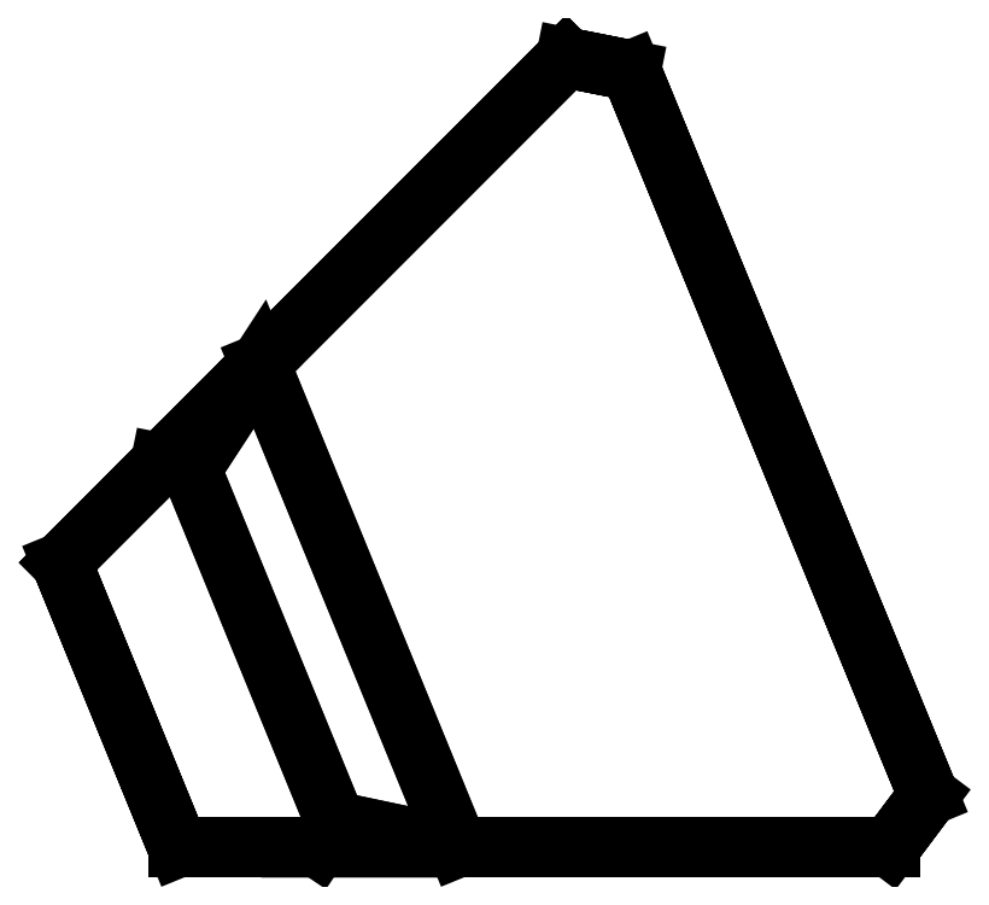
<metadata>
{"format":"dxf","ext":"dxf","renderer":"ezdxf+matplotlib","layout":"modelspace","background":"white","min_lineweight":24,"dpi":150}
</metadata>
<code>
0
SECTION
2
ENTITIES
0
3DFACE
8
0
10
0.01298
20
0.3708
30
0.762
11
-0.01692
21
0.3768
31
0.762
12
0.08046
22
0.4742
32
0.4572
13
0.01298
23
0.3708
33
0.762
0
3DFACE
8
0
10
0.2744
20
0
30
0.4572
11
0.1543
21
0.0254
31
0.762
12
0.01298
22
0.3708
32
0.762
13
0.08046
23
0.4742
33
0.4572
0
3DFACE
8
0
10
0.2744
20
0
30
0.4572
11
0.1372
21
0
31
0.762
12
0.1543
22
0.0254
32
0.762
13
0.2744
23
0
33
0.4572
0
3DFACE
8
0
10
0
20
0
30
0.762
11
-0.1143
21
0.2794
31
0.762
12
-0.1143
22
0.2794
32
0
13
0
23
0
33
0
0
3DFACE
8
0
10
-0.1143
20
0.2794
30
0.762
11
-0.01692
21
0.3768
31
0.762
12
0.08046
22
0.4742
32
0.4572
13
-0.1143
23
0.2794
33
0
70
     4
0
3DFACE
8
0
10
0.381
20
0.7747
30
0.4572
11
0.381
21
0.7747
31
0
12
-0.1143
22
0.2794
32
0
13
0.08046
23
0.4742
33
0.4572
70
     4
0
3DFACE
8
0
10
0.4445
20
0.762
30
0
11
0.381
21
0.7747
31
0
12
0.381
22
0.7747
32
0.4572
13
0.4445
23
0.762
33
0.4572
0
3DFACE
8
0
10
0.7366
20
0.0508
30
0.4572
11
0.4445
21
0.762
31
0.4572
12
0.4445
22
0.762
32
0
13
0.7366
23
0.0508
33
0
0
3DFACE
8
0
10
0.6985
20
0
30
0.4572
11
0.7366
21
0.0508
31
0.4572
12
0.7366
22
0.0508
32
0
13
0.6985
23
0
33
0
0
3DFACE
8
0
10
0.2744
20
0
30
0.4572
11
0.6985
21
0
31
0.4572
12
0.6985
22
0
32
0
13
0
23
0
33
0
70
     8
0
3DFACE
8
0
10
0
20
0
30
0
11
0
21
0
31
0.762
12
0.1372
22
0
32
0.762
13
0.2744
23
0
33
0.4572
70
     8
0
3DFACE
8
0
10
0.6985
20
0
30
0.4572
11
0.381
21
0.7747
31
0.4572
12
0.08046
22
0.4742
32
0.4572
13
0.2744
23
0
33
0.4572
70
     1
0
3DFACE
8
0
10
0.4445
20
0.762
30
0.4572
11
0.7366
21
0.0508
31
0.4572
12
0.6985
22
0
32
0.4572
13
0.381
23
0.7747
33
0.4572
70
     4
0
3DFACE
8
0
10
0.1372
20
0
30
0.762
11
-0.01692
21
0.3768
31
0.762
12
-0.1143
22
0.2794
32
0.762
13
0
23
0
33
0.762
70
     1
0
3DFACE
8
0
10
0.01298
20
0.3708
30
0.762
11
0.1543
21
0.0254
31
0.762
12
0.1372
22
0
32
0.762
13
-0.01692
23
0.3768
33
0.762
70
     4
0
POLYLINE
8
_KTI_CONTROL
10
0
20
0
30
0
66
     1
70
     8
0
VERTEX
8
_KTI_CONTROL
10
0
20
0
30
0
70
    32
0
VERTEX
8
_KTI_CONTROL
10
0
20
0
30
0
70
    32
0
SEQEND
8
_KTI_CONTROL
0
POLYLINE
8
_KTI_CONTROL
10
0
20
0
30
0
66
     1
70
     8
0
VERTEX
8
_KTI_CONTROL
10
0
20
0
30
0
70
    32
0
VERTEX
8
_KTI_CONTROL
10
0
20
0
30
0
70
    32
0
SEQEND
8
_KTI_CONTROL
0
ENDSEC
0
EOF

</code>
